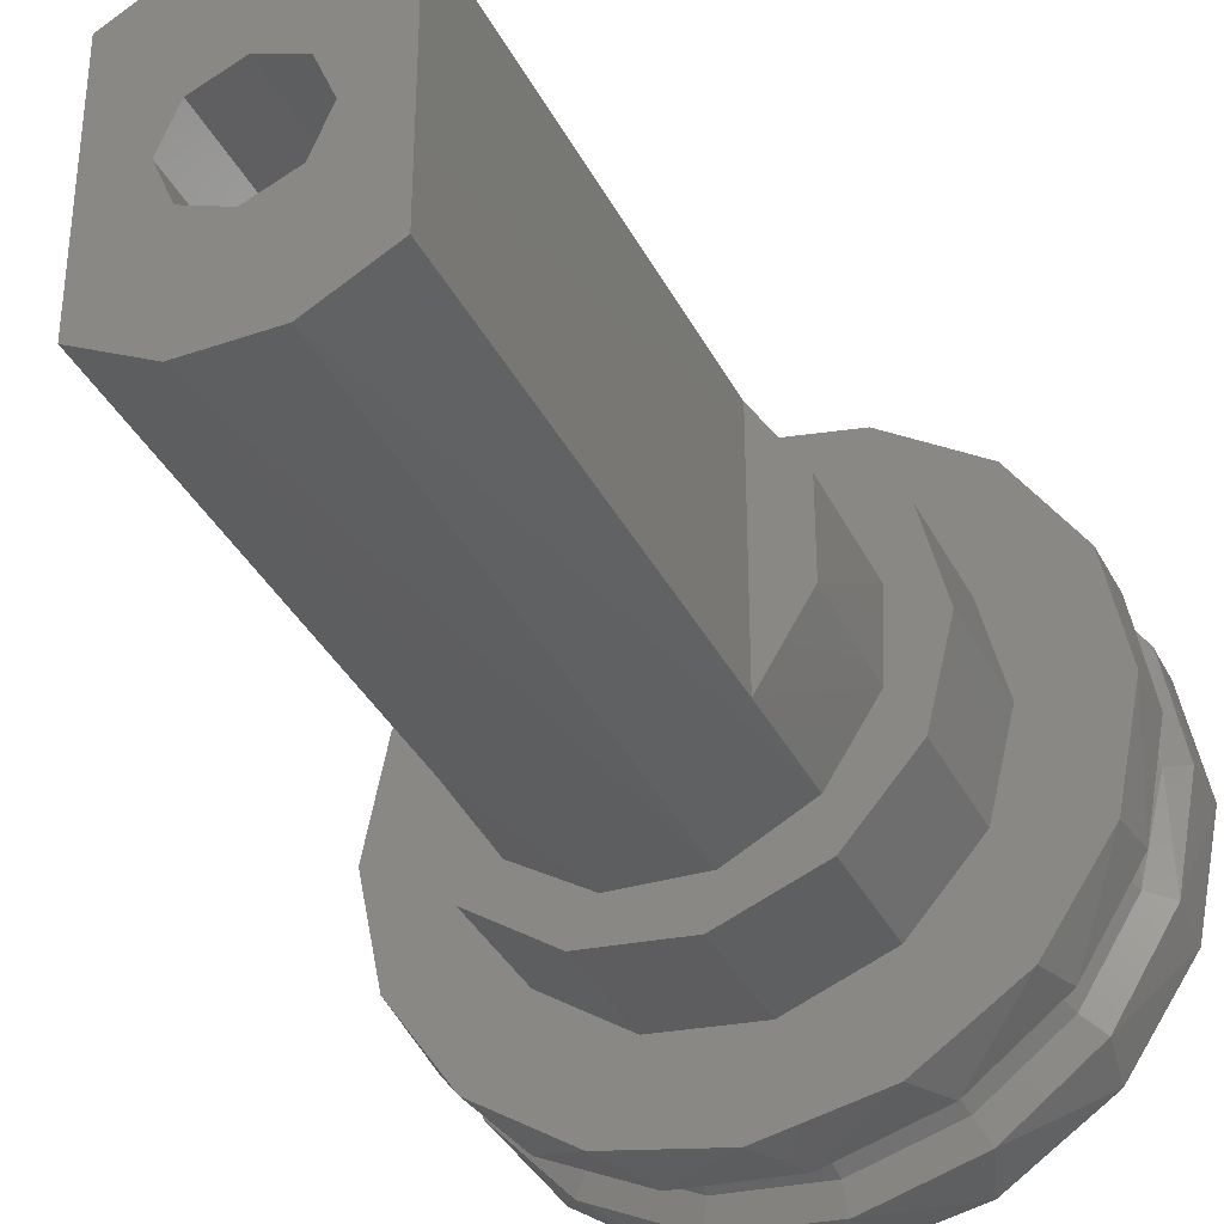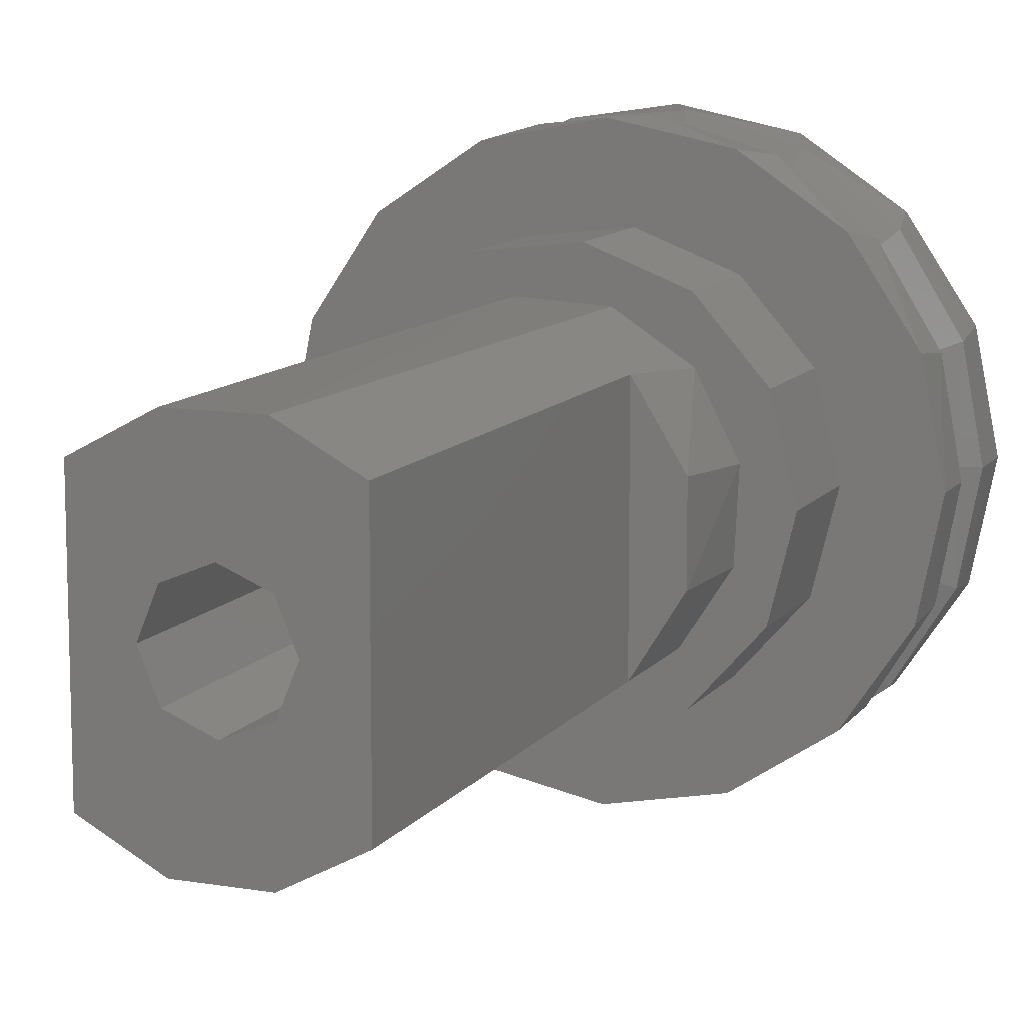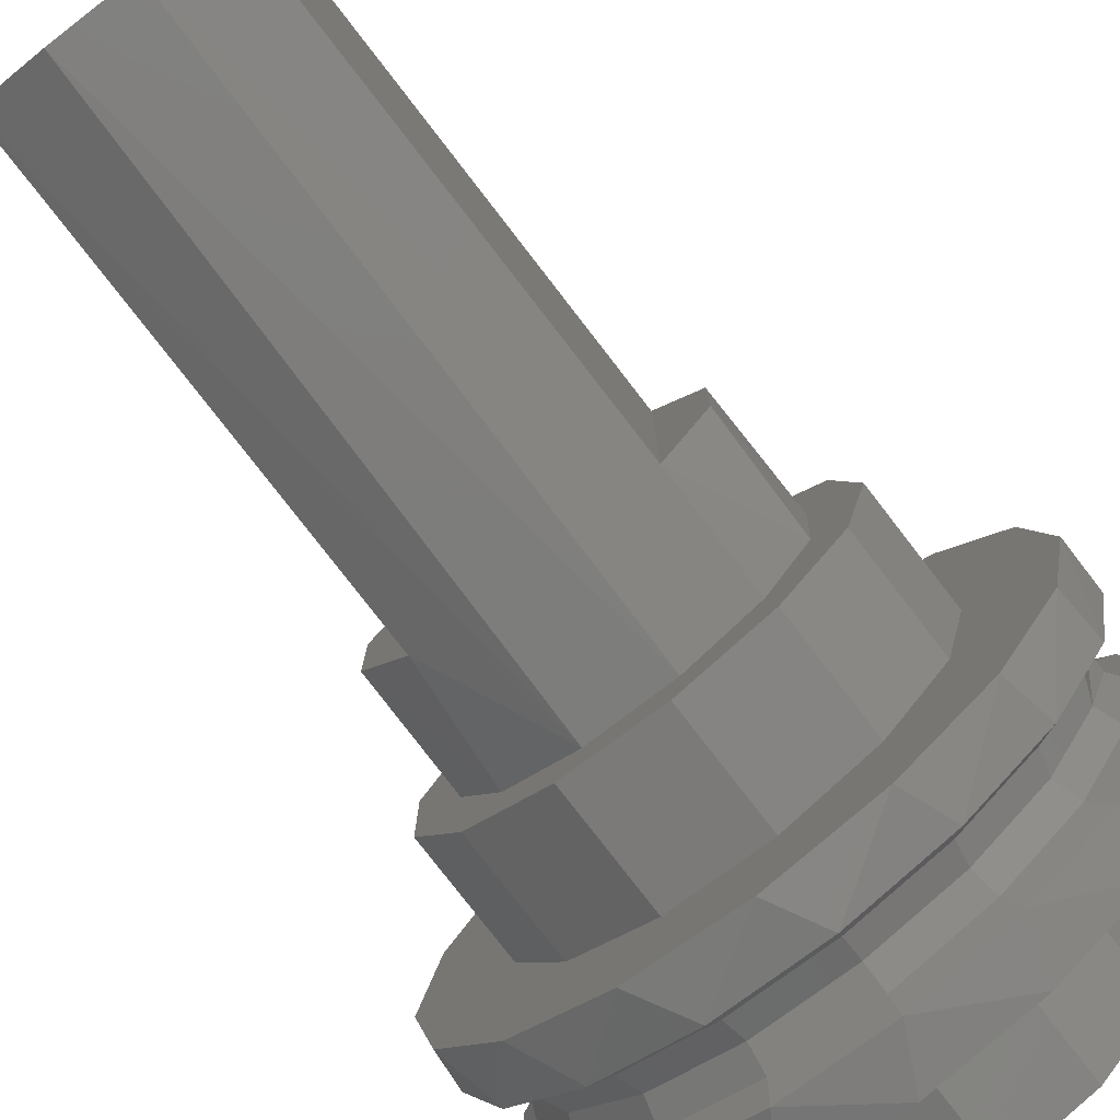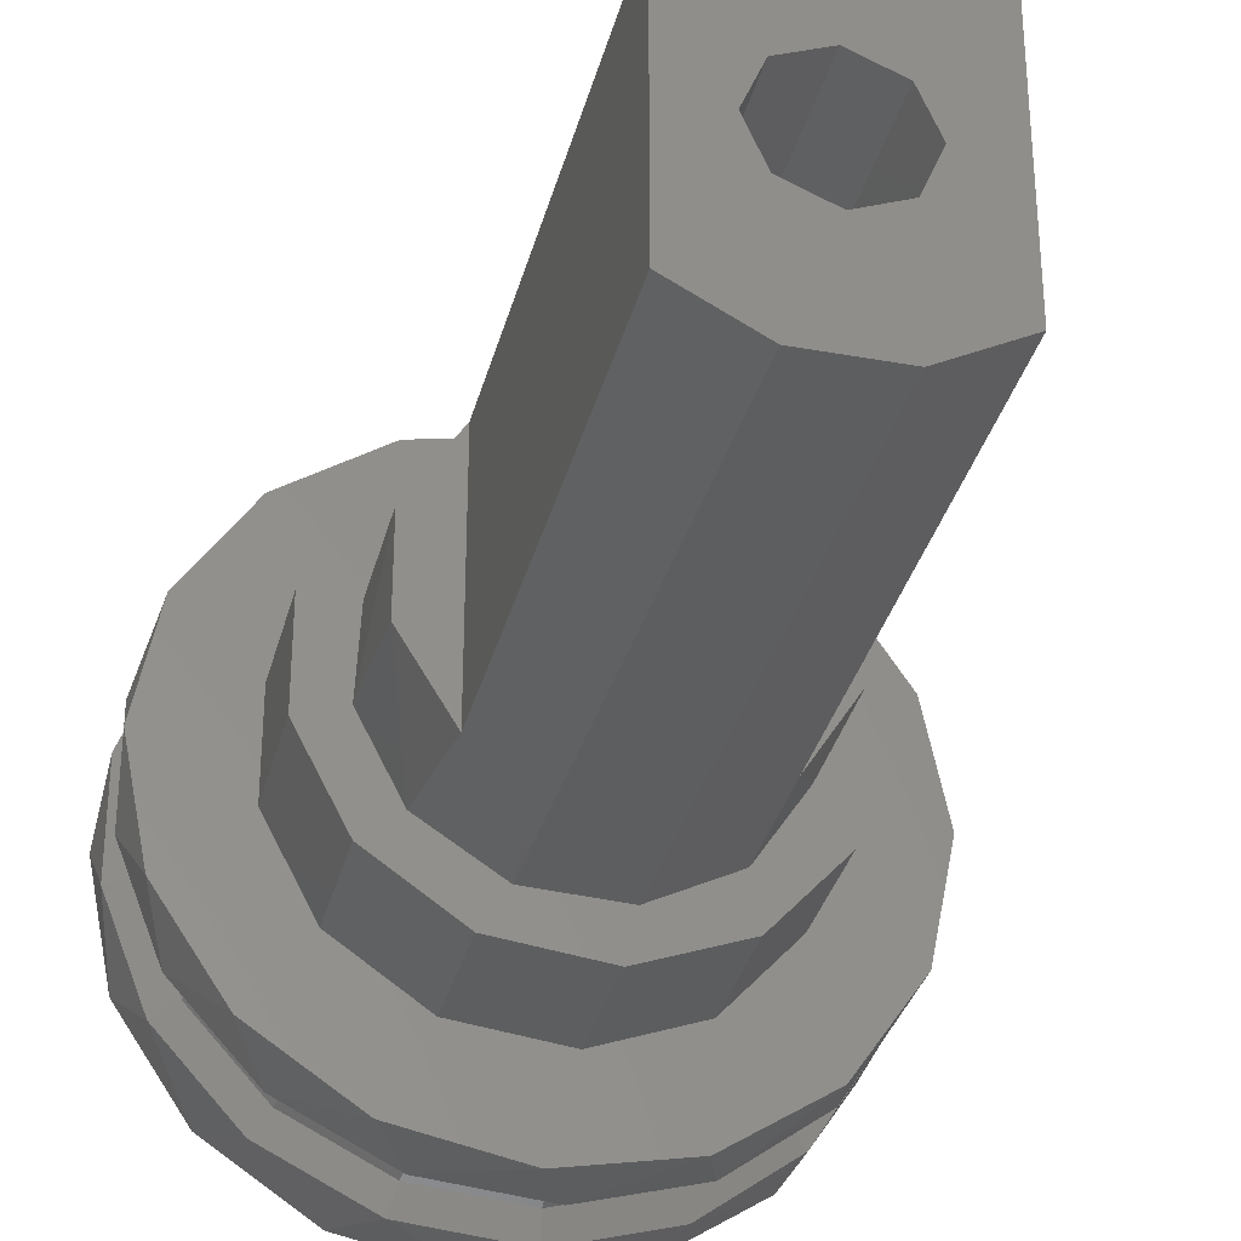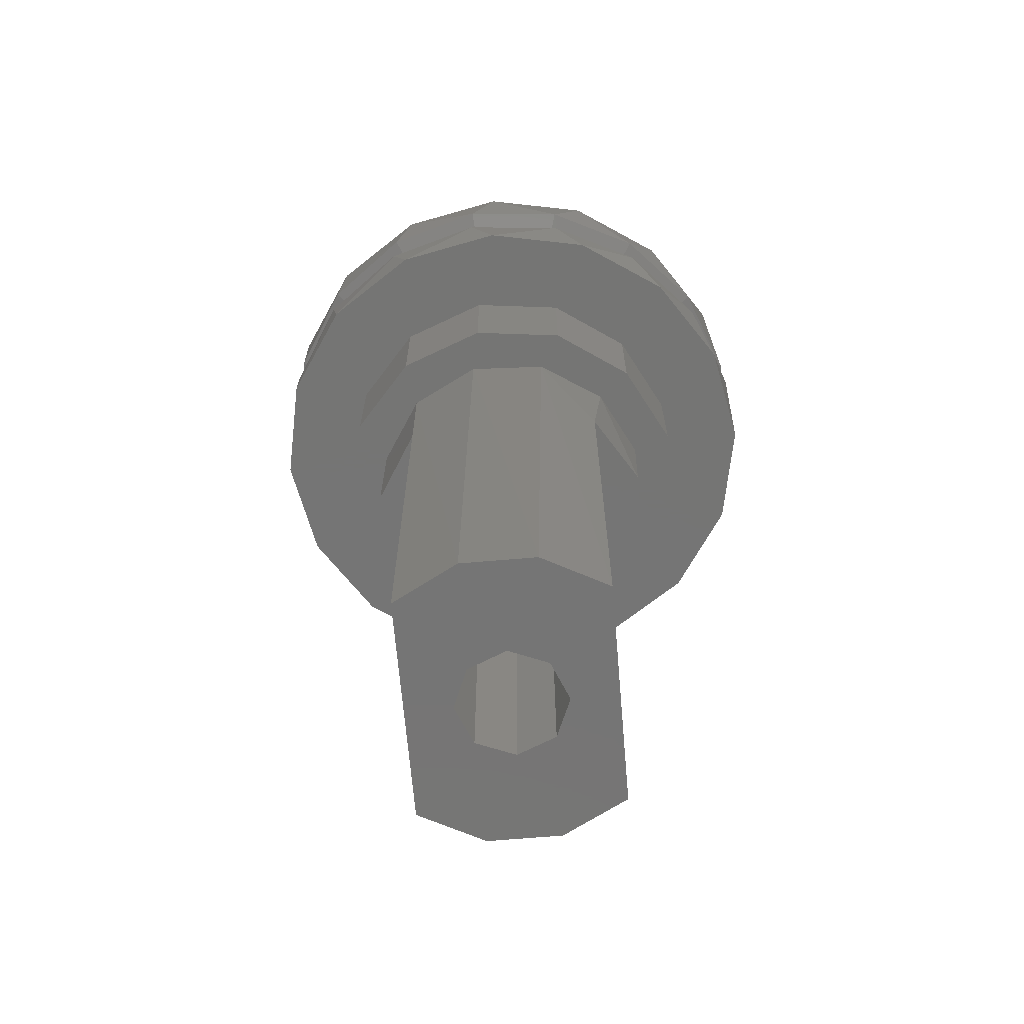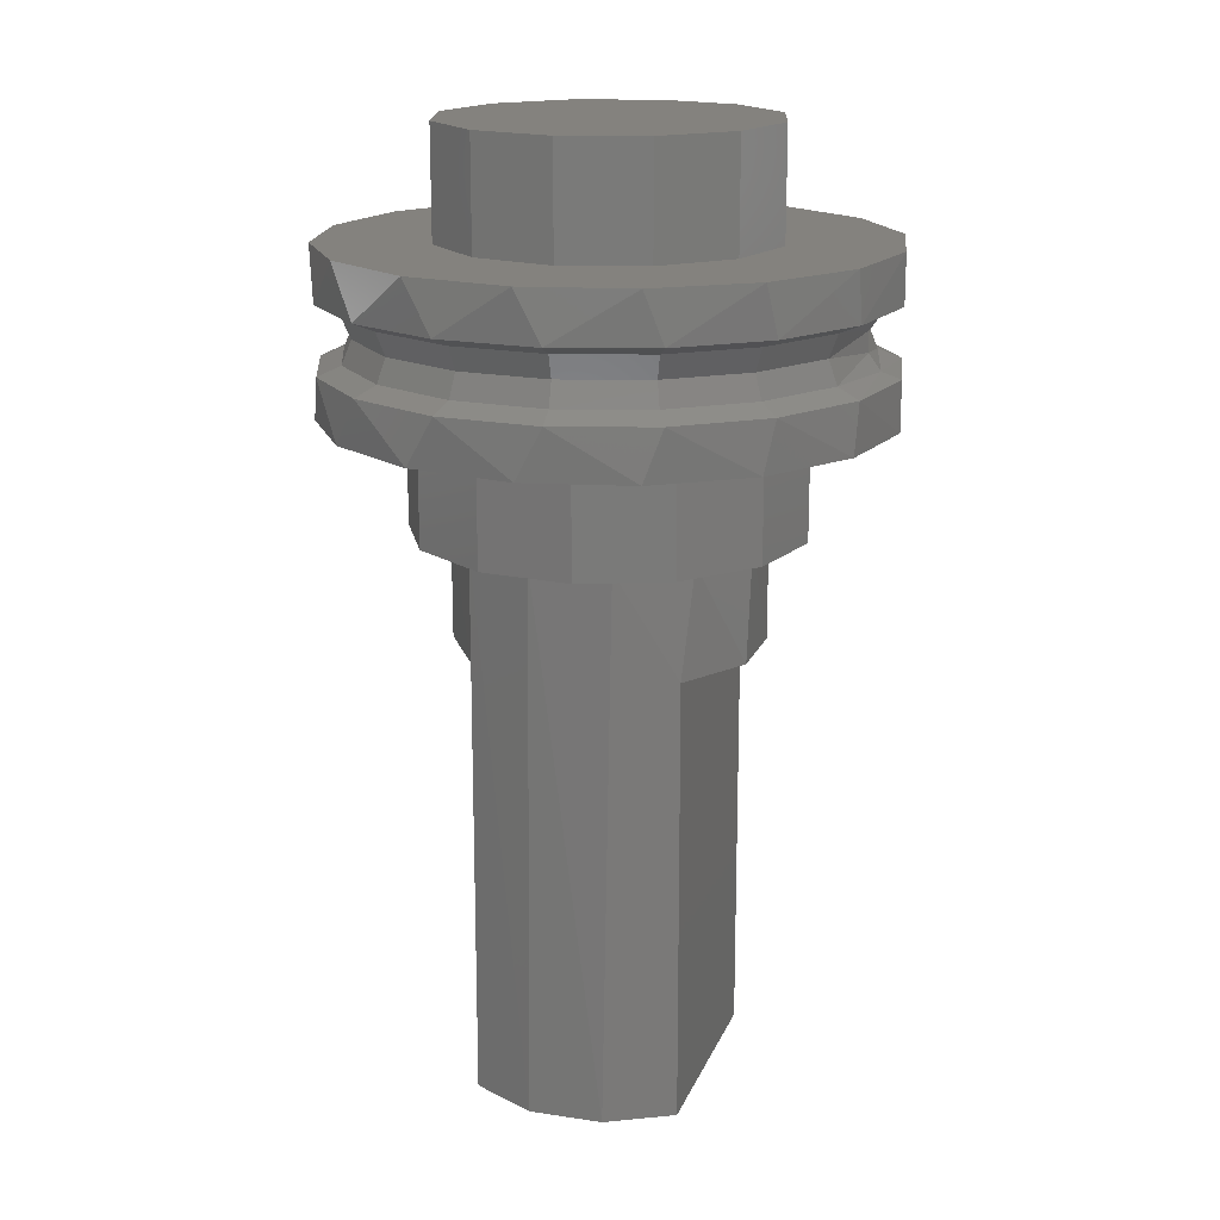
<metadata>
{"format":"stl","ext":"stl","renderer":"f3d","projection":"perspective","resolution":1024,"background":"white","views":[{"elev":-36.5,"azim":-155.6,"up":"+Y"},{"elev":11.2,"azim":-157.7,"up":"+Y"},{"elev":-78.9,"azim":-142.3,"up":"+Y"},{"elev":-33.6,"azim":166.0,"up":"+Y"},{"elev":-67.5,"azim":4.9,"up":"+Z"},{"elev":17.2,"azim":-163.0,"up":"+Z"}]}
</metadata>
<code>
# stl→obj: 218 verts, 420 faces
v -5 -7.348e-16 12
v -5 -1.402e-15 12.9
v -4.662 1.806 12.9
v -3.695 3.368 12.9
v -4.619 1.913 12
v -2.229 4.476 12.9
v -3.536 3.536 12
v -0.4613 4.979 12.9
v -1.913 4.619 12
v 1.368 4.809 12.9
v -1.776e-15 5 12
v 3.013 3.99 12.9
v 1.913 4.619 12
v 4.251 2.632 12.9
v 3.536 3.536 12
v 4.915 0.9187 12.9
v 4.619 1.913 12
v 4.915 -0.9187 12.9
v 5 -1.225e-16 12
v 4.251 -2.632 12.9
v 4.619 -1.913 12
v 3.013 -3.99 12.9
v 3.536 -3.536 12
v 1.368 -4.809 12.9
v 1.913 -4.619 12
v -0.4613 -4.979 12.9
v -5.511e-16 -5 12
v -2.229 -4.476 12.9
v -1.913 -4.619 12
v -3.695 -3.368 12.9
v -3.536 -3.536 12
v -4.662 -1.806 12.9
v -4.619 -1.913 12
v -5 -9.185e-16 15
v -5 -1.476e-15 14.1
v -4.662 -1.806 14.1
v -3.695 -3.368 14.1
v -4.619 -1.913 15
v -2.229 -4.476 14.1
v -3.536 -3.536 15
v -0.4613 -4.979 14.1
v -1.913 -4.619 15
v 1.368 -4.809 14.1
v -9.185e-16 -5 15
v 3.013 -3.99 14.1
v 1.913 -4.619 15
v 4.251 -2.632 14.1
v 3.536 -3.536 15
v 4.915 -0.9187 14.1
v 4.619 -1.913 15
v 4.915 0.9187 14.1
v 5 -3.062e-16 15
v 4.251 2.632 14.1
v 4.619 1.913 15
v 3.013 3.99 14.1
v 3.536 3.536 15
v 1.368 4.809 14.1
v 1.913 4.619 15
v -0.4613 4.979 14.1
v -2.143e-15 5 15
v -2.229 4.476 14.1
v -1.913 4.619 15
v -3.695 3.368 14.1
v -3.536 3.536 15
v -4.662 1.806 14.1
v -4.619 1.913 15
v -4.103 1.589 13.5
v -3.382 3.083 13.08
v -4.267 1.653 13.08
v -3.252 2.964 13.5
v -2.04 4.096 13.08
v -1.961 3.939 13.5
v -0.4222 4.556 13.08
v -0.406 4.381 13.5
v 1.252 4.401 13.08
v 1.204 4.232 13.5
v 2.757 3.652 13.08
v 2.652 3.511 13.5
v 3.89 2.409 13.08
v 3.741 2.316 13.5
v 4.498 0.8408 13.08
v 4.325 0.8085 13.5
v 4.325 -0.8085 13.5
v 4.498 -0.8408 13.08
v 3.741 -2.316 13.5
v 3.89 -2.409 13.08
v 2.652 -3.511 13.5
v 2.757 -3.652 13.08
v 1.204 -4.232 13.5
v 1.252 -4.401 13.08
v -0.406 -4.381 13.5
v -0.4222 -4.556 13.08
v -1.961 -3.939 13.5
v -2.04 -4.096 13.08
v -3.252 -2.964 13.5
v -3.382 -3.083 13.08
v -4.103 -1.589 13.5
v -4.267 -1.653 13.08
v -3.382 3.083 13.92
v -4.267 1.653 13.92
v -2.04 4.096 13.92
v -0.4222 4.556 13.92
v 1.252 4.401 13.92
v 2.757 3.652 13.92
v 3.89 2.409 13.92
v 4.498 0.8408 13.92
v 4.498 -0.8408 13.92
v 3.89 -2.409 13.92
v 2.757 -3.652 13.92
v 1.252 -4.401 13.92
v -0.4222 -4.556 13.92
v -2.04 -4.096 13.92
v -3.382 -3.083 13.92
v -4.267 -1.653 13.92
v -4.647 -1.366e-15 13.01
v -4.429 -1.358e-15 13.31
v -4.429 -1.38e-15 13.69
v -4.647 -1.425e-15 13.99
v -3.099 -1.627 12
v -1.988 -2.88 12
v -0.4219 -3.474 12
v 1.241 -3.273 12
v 2.62 -2.321 12
v 3.398 -0.8376 12
v 3.398 0.8376 12
v 2.62 2.321 12
v 1.241 3.273 12
v -0.4219 3.474 12
v -1.988 2.88 12
v -3.099 1.627 12
v -3.5 -7.348e-16 12
v -3 -9.185e-16 15
v -2.598 1.5 15
v -1.5 2.598 15
v -2.021e-15 3 15
v 1.5 2.598 15
v 2.598 1.5 15
v 3 7.812e-16 15
v 2.598 -1.5 15
v 1.5 -2.598 15
v -1.286e-15 -3 15
v -1.5 -2.598 15
v -2.598 -1.5 15
v -3.099 1.627 10
v -3.5 -6.123e-16 10
v -1.988 2.88 10
v -0.4219 3.474 10
v 1.241 3.273 10
v 2.62 2.321 10
v 3.398 0.8376 10
v 3.398 -0.8376 10
v 2.62 -2.321 10
v 1.241 -3.273 10
v -0.4219 -3.474 10
v -1.988 -2.88 10
v -3.099 -1.627 10
v -3.5 -1.592e-15 12
v -3.5 -1.47e-15 10
v -3 -1.041e-15 17
v -2.598 1.5 17
v -1.5 2.598 17
v -2.266e-15 3 17
v 1.5 2.598 17
v 2.598 1.5 17
v 3 6.587e-16 17
v 2.598 -1.5 17
v 1.5 -2.598 17
v -1.531e-15 -3 17
v -1.5 -2.598 17
v -2.598 -1.5 17
v -3 -1.776e-15 17
v -3 -1.653e-15 15
v -2.619 -0.8371 10
v -1.85 -2.035 10
v -0.5848 -2.687 10
v 0.8371 -2.619 10
v 2.035 -1.85 10
v 2.687 -0.5848 10
v 2.619 0.8371 10
v 1.85 2.035 10
v 0.5848 2.687 10
v -0.8371 2.619 10
v -2.035 1.85 10
v -2.687 0.5848 10
v 1.85 2.035 8
v 2.645 0.7537 8
v 2.645 -0.7537 8
v 1.85 -2.035 8
v 0.6696 -2.667 0
v -0.6696 -2.667 0
v -1.85 -2.035 8
v -2.645 -0.7537 8
v -2.645 0.7537 8
v -1.85 2.035 8
v -0.6696 2.667 0
v 0.6696 2.667 0
v 1.85 2.035 0
v -1.85 2.035 0
v -1.85 -2.035 0
v 1.85 -2.035 0
v 1 -2.449e-16 0
v 0.7071 0.7071 0
v 3.062e-16 1 0
v -0.7071 0.7071 0
v -1 1.225e-16 0
v -0.7071 -0.7071 0
v -1.837e-16 -1 0
v 0.7071 -0.7071 0
v -0.7071 -0.7071 10
v -1 1.225e-16 10
v -1.837e-16 -1 10
v 0.7071 -0.7071 10
v 1 -2.449e-16 10
v 0.7071 0.7071 10
v 3.062e-16 1 10
v -0.7071 0.7071 10
v -1 3.674e-16 10
v -1 3.674e-16 0
f 1 2 3
f 3 4 5
f 4 6 7
f 6 8 9
f 8 10 11
f 10 12 13
f 12 14 15
f 14 16 17
f 16 18 19
f 18 20 21
f 20 22 23
f 22 24 25
f 24 26 27
f 26 28 29
f 28 30 31
f 30 32 33
f 32 2 1
f 1 33 32
f 33 31 30
f 31 29 28
f 29 27 26
f 27 25 24
f 25 23 22
f 23 21 20
f 21 19 18
f 19 17 16
f 17 15 14
f 15 13 12
f 13 11 10
f 11 9 8
f 9 7 6
f 7 5 4
f 5 1 3
f 34 35 36
f 36 37 38
f 37 39 40
f 39 41 42
f 41 43 44
f 43 45 46
f 45 47 48
f 47 49 50
f 49 51 52
f 51 53 54
f 53 55 56
f 55 57 58
f 57 59 60
f 59 61 62
f 61 63 64
f 63 65 66
f 65 35 34
f 34 66 65
f 66 64 63
f 64 62 61
f 62 60 59
f 60 58 57
f 58 56 55
f 56 54 53
f 54 52 51
f 52 50 49
f 50 48 47
f 48 46 45
f 46 44 43
f 44 42 41
f 42 40 39
f 40 38 37
f 38 34 36
f 67 68 69
f 70 68 67
f 70 71 68
f 72 71 70
f 72 73 71
f 74 73 72
f 74 75 73
f 76 75 74
f 76 77 75
f 78 77 76
f 78 79 77
f 80 79 78
f 80 81 79
f 82 81 80
f 83 84 81
f 82 83 81
f 85 86 84
f 83 85 84
f 87 88 86
f 85 87 86
f 89 90 88
f 87 89 88
f 91 92 90
f 89 91 90
f 93 94 92
f 91 93 92
f 95 96 94
f 93 95 94
f 97 98 96
f 95 97 96
f 99 70 67
f 100 99 67
f 101 72 70
f 99 101 70
f 102 74 72
f 101 102 72
f 103 76 74
f 102 103 74
f 104 78 76
f 103 104 76
f 105 80 78
f 104 105 78
f 106 82 80
f 105 106 80
f 107 83 82
f 106 107 82
f 107 85 83
f 108 85 107
f 108 87 85
f 109 87 108
f 109 89 87
f 110 89 109
f 110 91 89
f 111 91 110
f 111 93 91
f 112 93 111
f 112 95 93
f 113 95 112
f 113 97 95
f 114 97 113
f 32 115 2
f 98 116 115
f 97 117 116
f 114 118 117
f 36 35 118
f 113 37 36
f 112 39 37
f 111 41 39
f 110 43 41
f 109 45 43
f 108 47 45
f 107 49 47
f 106 51 49
f 105 53 51
f 104 55 53
f 103 57 55
f 102 59 57
f 101 61 59
f 99 63 61
f 100 65 63
f 118 35 65
f 100 117 118
f 67 116 117
f 69 115 116
f 3 2 115
f 69 4 3
f 68 6 4
f 71 8 6
f 73 10 8
f 75 12 10
f 77 14 12
f 79 16 14
f 81 18 16
f 84 20 18
f 86 22 20
f 88 24 22
f 90 26 24
f 92 28 26
f 94 30 28
f 96 32 30
f 4 69 68
f 6 68 71
f 8 71 73
f 10 73 75
f 12 75 77
f 14 77 79
f 16 79 81
f 116 67 69
f 117 100 67
f 63 99 100
f 61 101 99
f 59 102 101
f 57 103 102
f 55 104 103
f 53 105 104
f 51 106 105
f 18 81 84
f 20 84 86
f 22 86 88
f 24 88 90
f 26 90 92
f 28 92 94
f 30 94 96
f 32 96 98
f 49 107 106
f 47 108 107
f 45 109 108
f 43 110 109
f 41 111 110
f 39 112 111
f 37 113 112
f 36 114 113
f 116 98 97
f 117 97 114
f 98 115 32
f 36 118 114
f 118 65 100
f 3 115 69
f 33 1 31
f 1 5 31
f 31 5 29
f 5 119 29
f 29 120 27
f 120 121 27
f 27 121 25
f 121 122 25
f 25 122 23
f 122 123 23
f 23 123 21
f 123 124 21
f 21 124 19
f 124 125 19
f 19 125 17
f 125 126 17
f 17 126 15
f 126 127 15
f 15 127 13
f 127 128 13
f 13 128 11
f 128 129 11
f 11 129 9
f 129 130 9
f 9 130 7
f 130 131 7
f 7 131 5
f 120 29 119
f 119 5 131
f 66 34 64
f 34 38 64
f 64 38 62
f 38 132 62
f 62 133 60
f 133 134 60
f 60 134 58
f 134 135 58
f 58 135 56
f 135 136 56
f 56 136 54
f 136 137 54
f 54 137 52
f 137 138 52
f 52 138 50
f 138 139 50
f 50 139 48
f 139 140 48
f 48 140 46
f 140 141 46
f 46 141 44
f 141 142 44
f 44 142 42
f 142 143 42
f 42 143 40
f 143 132 40
f 40 132 38
f 133 62 132
f 131 130 144
f 131 144 145
f 130 129 146
f 130 146 144
f 129 128 147
f 129 147 146
f 128 127 148
f 128 148 147
f 127 126 149
f 127 149 148
f 126 125 150
f 126 150 149
f 125 124 151
f 125 151 150
f 124 123 152
f 124 152 151
f 123 122 153
f 123 153 152
f 122 121 154
f 122 154 153
f 121 120 155
f 121 155 154
f 120 119 156
f 120 156 155
f 119 157 158
f 119 158 156
f 159 160 133
f 159 133 132
f 160 161 134
f 160 134 133
f 161 162 135
f 161 135 134
f 162 163 136
f 162 136 135
f 163 164 137
f 163 137 136
f 164 165 138
f 164 138 137
f 165 166 139
f 165 139 138
f 166 167 140
f 166 140 139
f 167 168 141
f 167 141 140
f 168 169 142
f 168 142 141
f 169 170 143
f 169 143 142
f 170 171 172
f 170 172 143
f 156 145 155
f 145 173 155
f 155 174 154
f 174 175 154
f 154 175 153
f 175 176 153
f 153 176 152
f 176 177 152
f 152 177 151
f 177 178 151
f 151 178 150
f 178 179 150
f 150 179 149
f 179 180 149
f 149 180 148
f 180 181 148
f 148 181 147
f 181 182 147
f 147 182 146
f 182 183 146
f 146 183 144
f 183 184 144
f 144 184 145
f 184 173 145
f 174 155 173
f 160 159 161
f 159 170 161
f 161 170 162
f 170 169 162
f 162 169 163
f 169 168 163
f 163 168 164
f 168 167 164
f 164 167 165
f 167 166 165
f 185 180 179
f 179 178 186
f 178 177 187
f 177 176 188
f 176 175 189
f 175 174 190
f 174 173 191
f 173 184 192
f 184 183 193
f 183 182 194
f 182 181 195
f 181 180 196
f 180 185 196
f 185 197 196
f 196 195 181
f 195 198 182
f 198 194 182
f 194 193 183
f 193 192 184
f 192 191 173
f 191 199 190
f 190 189 175
f 189 200 176
f 200 188 176
f 188 187 177
f 187 186 178
f 186 185 179
f 190 174 191
f 197 185 188
f 197 188 200
f 197 200 196
f 200 201 196
f 196 202 195
f 202 203 195
f 195 203 198
f 203 204 198
f 198 204 199
f 204 205 199
f 199 205 190
f 205 206 190
f 190 206 189
f 206 207 189
f 189 207 200
f 207 208 200
f 200 208 201
f 202 196 201
f 199 191 194
f 199 194 198
f 193 194 192
f 194 191 192
f 187 188 186
f 188 185 186
f 209 206 205
f 210 209 205
f 211 207 206
f 209 211 206
f 212 208 207
f 211 212 207
f 213 201 208
f 212 213 208
f 214 202 201
f 213 214 201
f 215 203 202
f 214 215 202
f 216 204 203
f 215 216 203
f 217 218 204
f 216 217 204
f 209 210 211
f 210 216 211
f 211 216 212
f 216 215 212
f 212 215 213
f 215 214 213

</code>
